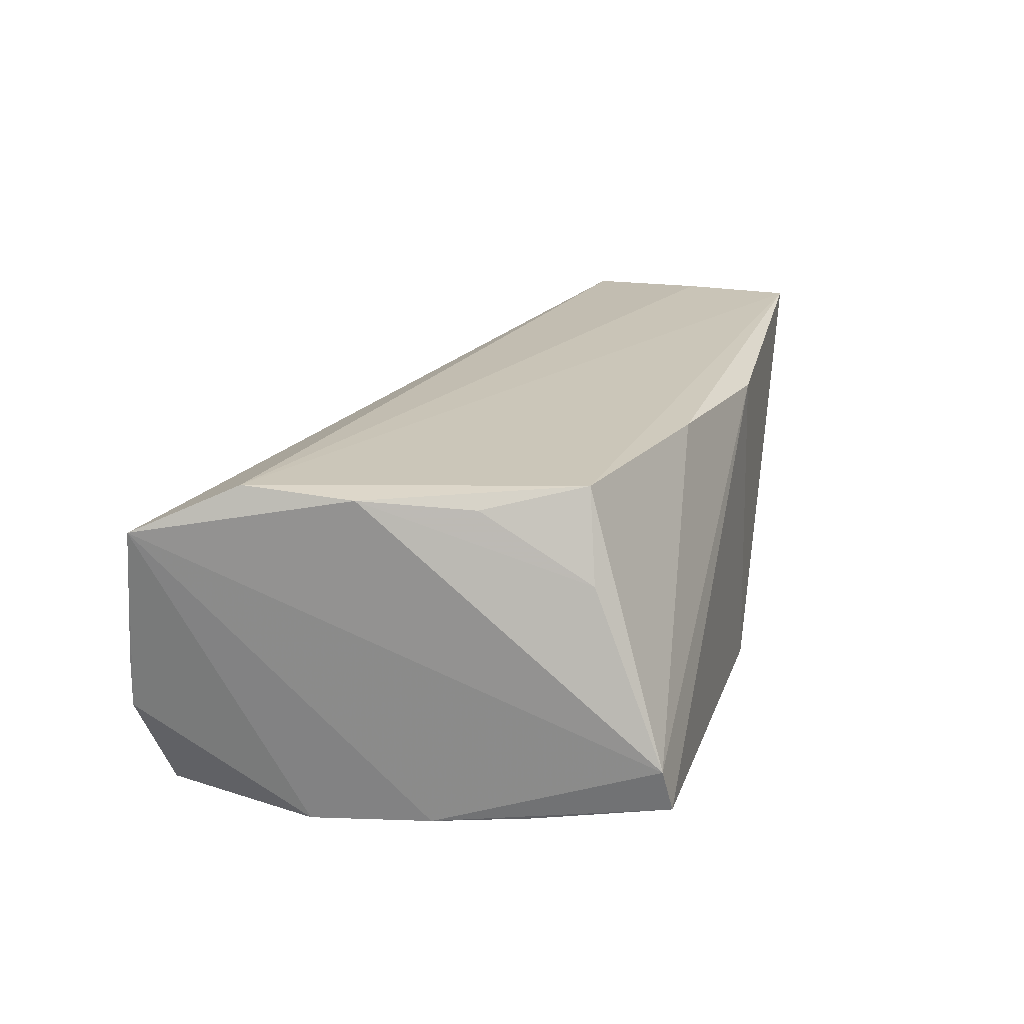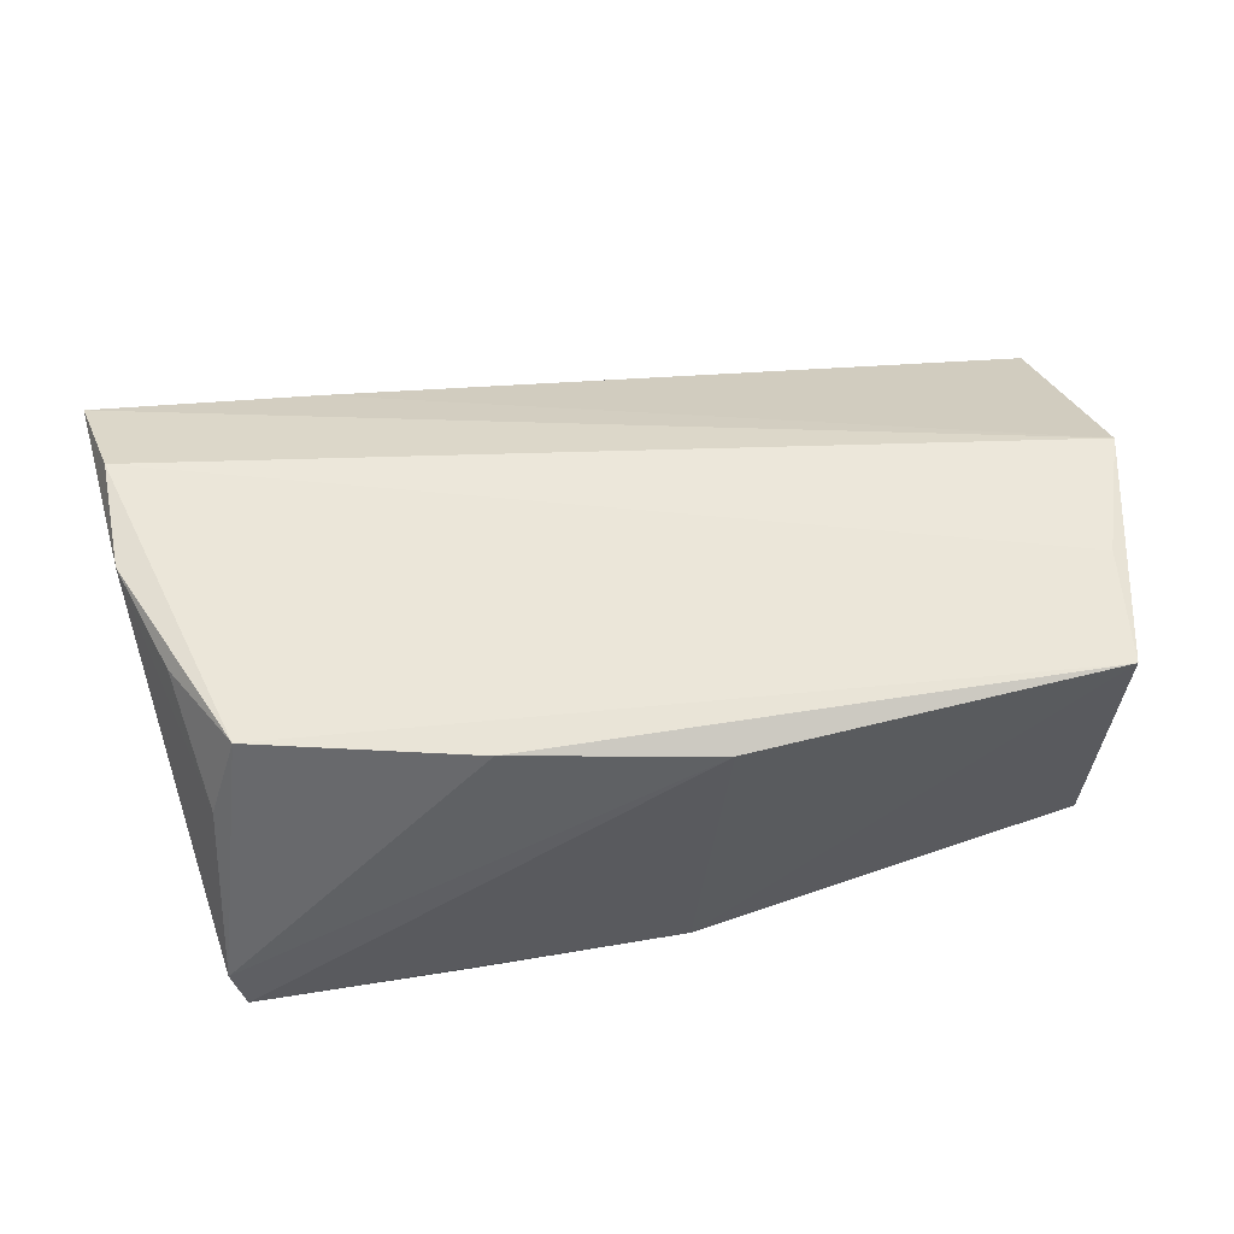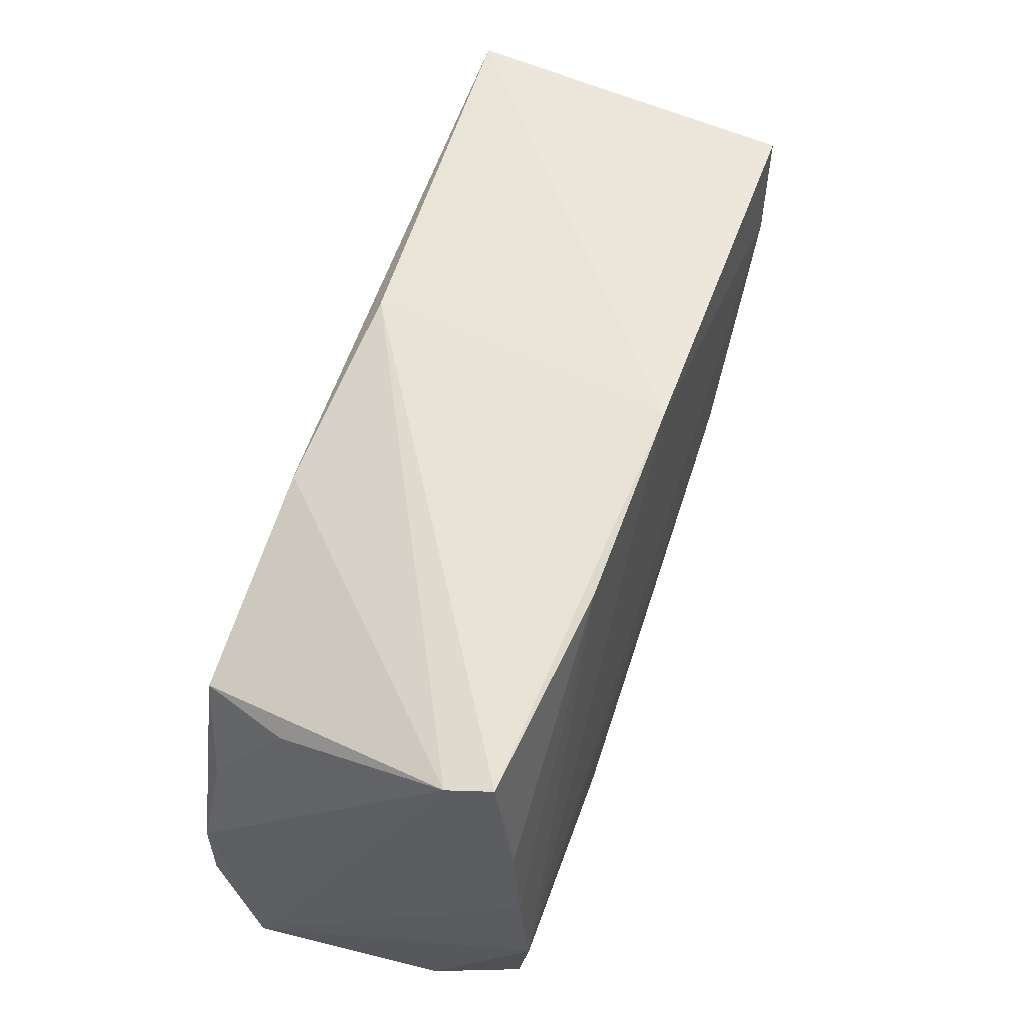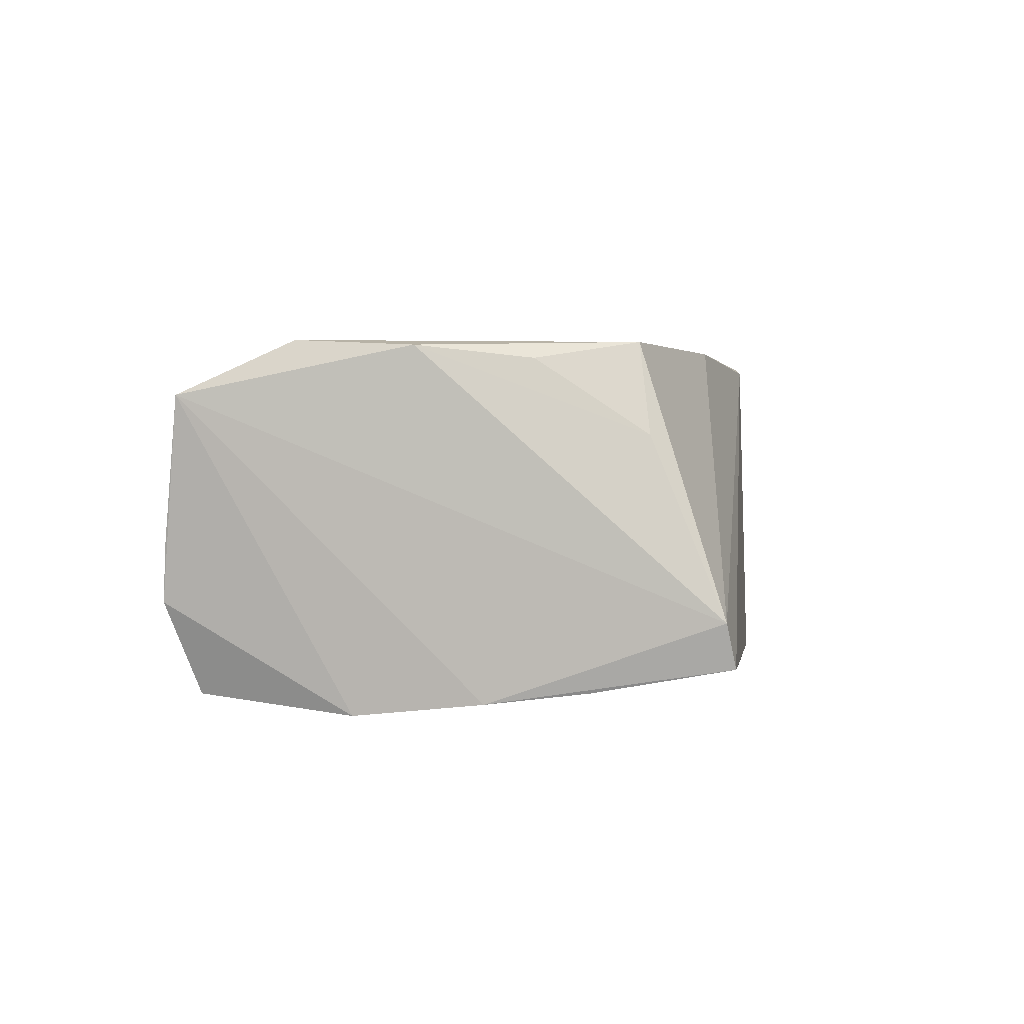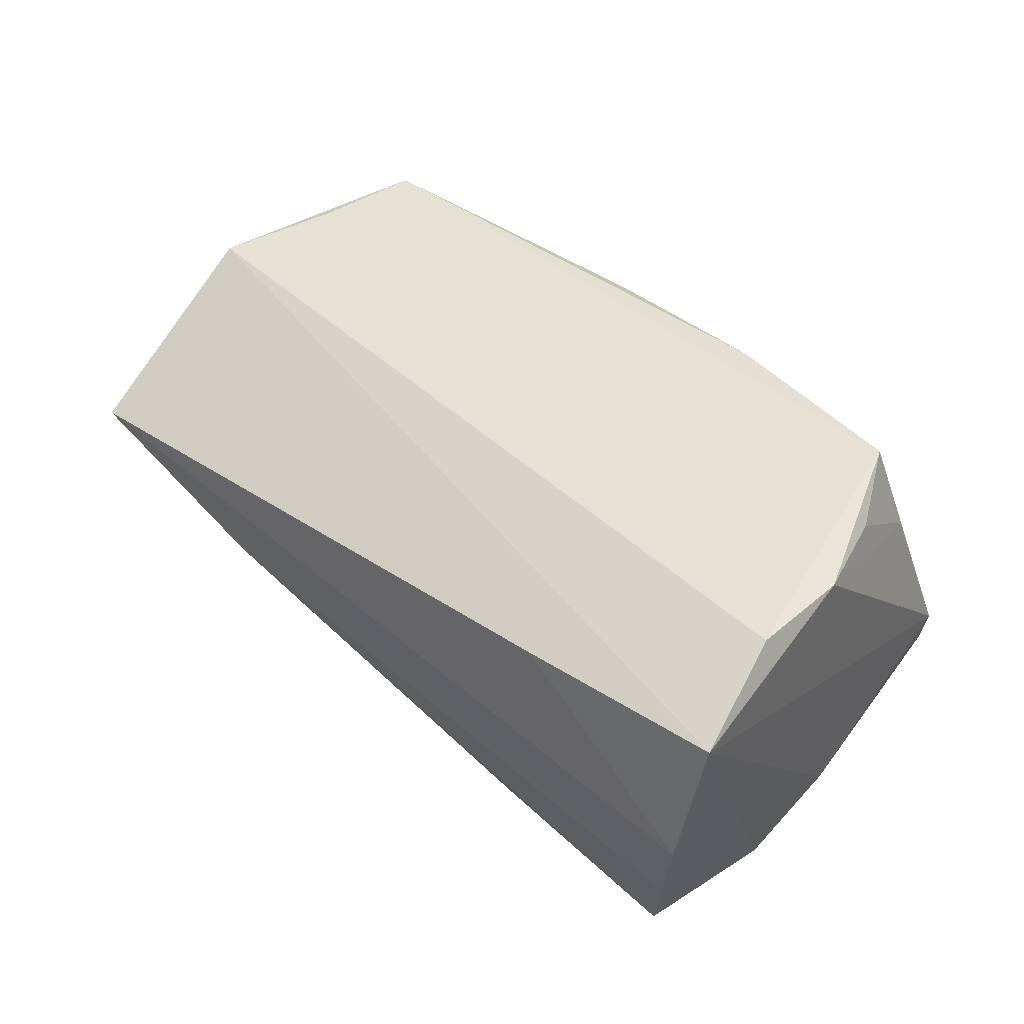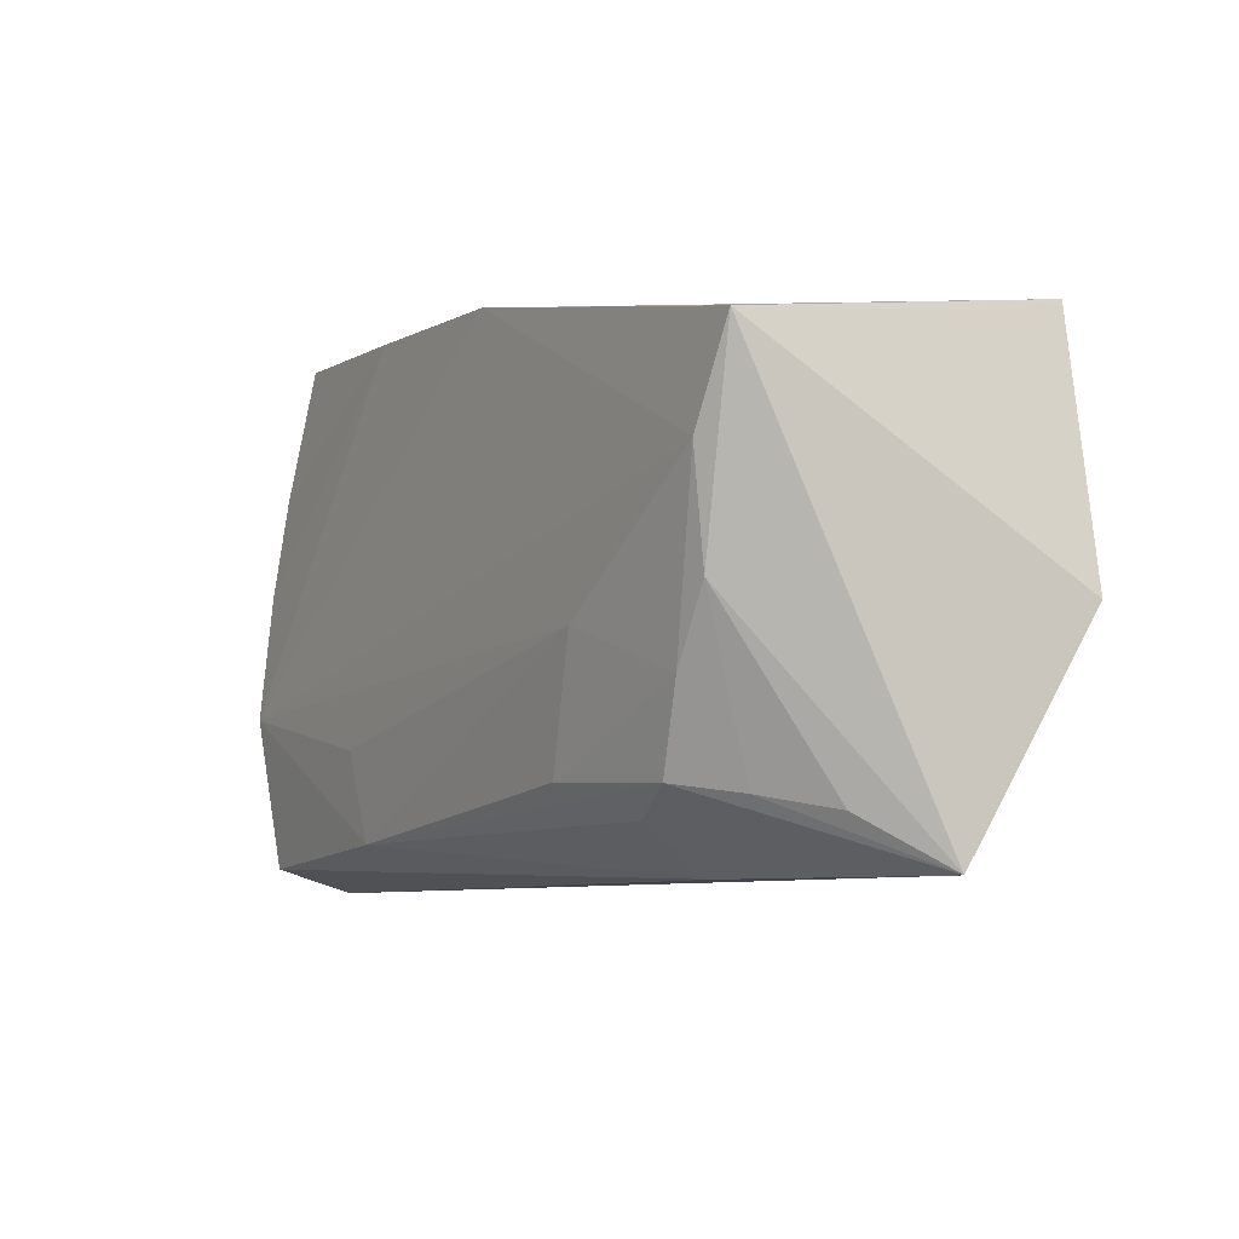
<metadata>
{"format":"obj","ext":"obj","renderer":"f3d","projection":"perspective","resolution":1024,"background":"white","views":[{"elev":20.8,"azim":105.4,"up":"+Z"},{"elev":56.8,"azim":168.9,"up":"+Z"},{"elev":62.3,"azim":110.1,"up":"+Y"},{"elev":2.2,"azim":98.3,"up":"+Z"},{"elev":39.5,"azim":42.2,"up":"+Z"},{"elev":-3.0,"azim":-120.2,"up":"+Y"}]}
</metadata>
<code>
v -0.04566 -0.02031 -0.01146
v 0.04735 -0.0311 -0.01955
v -0.0392 -0.01935 -0.01686
v 0.05379 -0.03191 0.01487
v 0.05143 -0.03403 -0.002158
v -0.02887 -0.0291 -0.005014
v -0.008747 0.02923 0.01901
v 0.04703 0.02938 -0.0106
v 0.02664 -0.03113 0.01207
v -0.0307 -0.02312 -0.01408
v 0.01971 -0.02709 -0.02036
v -0.05354 0.01329 0.02078
v 0.04477 0.02062 0.01041
v -0.05902 -0.002197 0.0193
v -0.04804 -0.0006861 -0.01783
v -0.05826 -0.02755 0.003313
v -0.04326 -0.009304 -0.01788
v -0.004865 0.03041 -0.01844
v 0.05113 -0.005274 0.02043
v 0.01536 0.02545 0.02072
v -0.05308 0.02304 -0.01824
v 0.04731 0.01416 -0.01869
v 0.04936 -0.01279 -0.02151
v 0.04111 0.0191 0.02104
v 0.02266 -0.01644 -0.02114
v 0.05064 -0.03452 -0.008722
v -0.05166 0.02752 0.02104
v 0.04884 0.002242 -0.02001
v -0.05237 -0.02177 -0.005283
v 0.05119 -0.0188 0.02104
v -0.04846 0.01181 -0.0193
v 0.04567 0.03041 -0.01593
v -0.02203 -0.01951 -0.01913
v -0.02724 -0.004248 -0.02027
v -0.05221 0.02565 0.0137
v 0.02005 0.03004 -0.01829
v 0.04696 0.007723 0.01906
f 14 21 16
f 4 14 9
f 9 14 16
f 21 14 35
f 23 28 4
f 23 36 28
f 27 35 14
f 21 35 27
f 7 27 20
f 20 27 24
f 26 23 4
f 2 23 26
f 36 23 18
f 21 27 18
f 18 27 7
f 7 32 18
f 18 32 36
f 16 21 15
f 6 26 16
f 2 26 6
f 30 14 4
f 4 19 30
f 30 19 24
f 24 27 30
f 28 36 22
f 22 32 28
f 36 32 22
f 28 32 8
f 4 28 8
f 8 19 4
f 8 20 24
f 7 20 8
f 8 32 7
f 4 9 5
f 5 26 4
f 5 9 16
f 16 26 5
f 16 15 29
f 2 6 11
f 3 33 11
f 11 23 2
f 3 15 17
f 17 33 3
f 12 27 14
f 14 30 12
f 12 30 27
f 13 8 24
f 19 8 13
f 1 15 3
f 1 29 15
f 1 3 16
f 16 29 1
f 3 11 10
f 10 11 6
f 16 3 10
f 10 6 16
f 23 11 25
f 31 17 15
f 31 15 21
f 21 18 31
f 31 18 23
f 24 19 37
f 37 13 24
f 19 13 37
f 33 17 34
f 17 31 34
f 34 11 33
f 34 25 11
f 23 25 34
f 34 31 23

</code>
